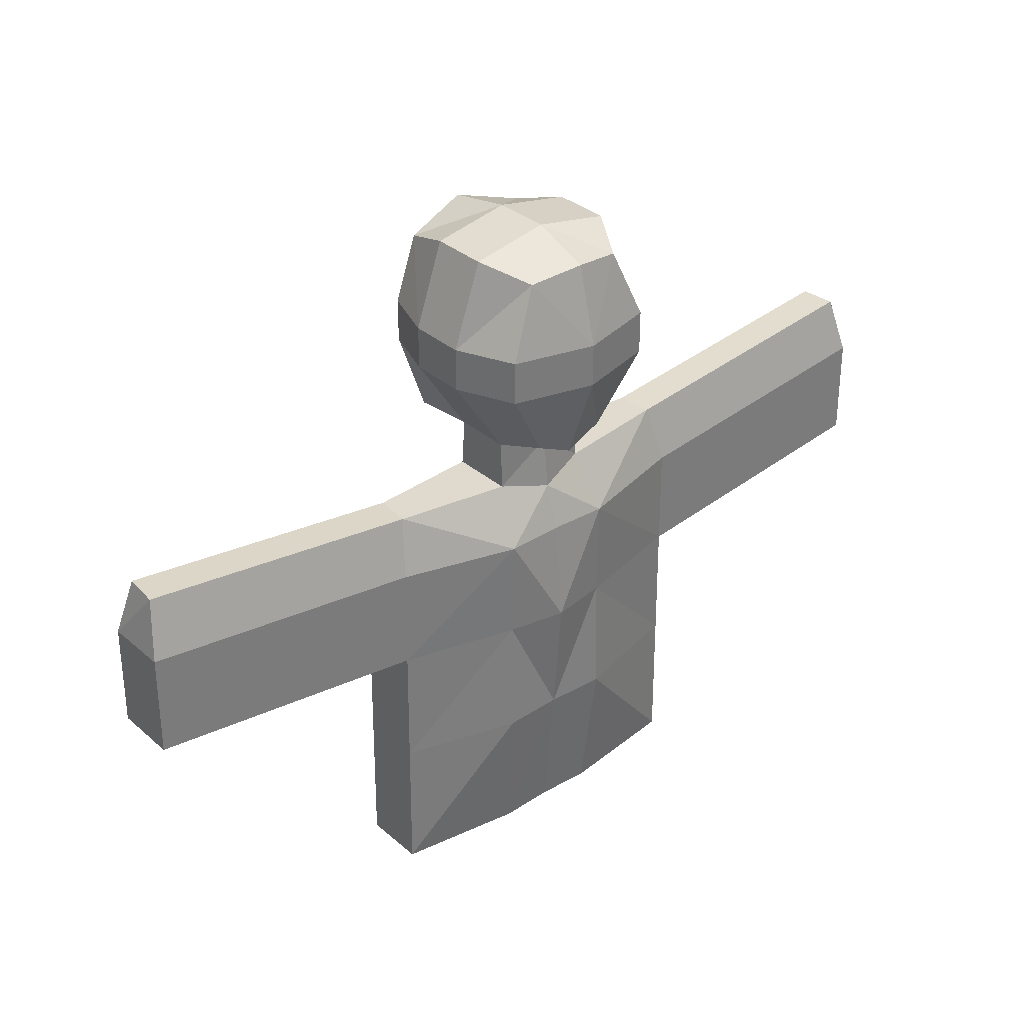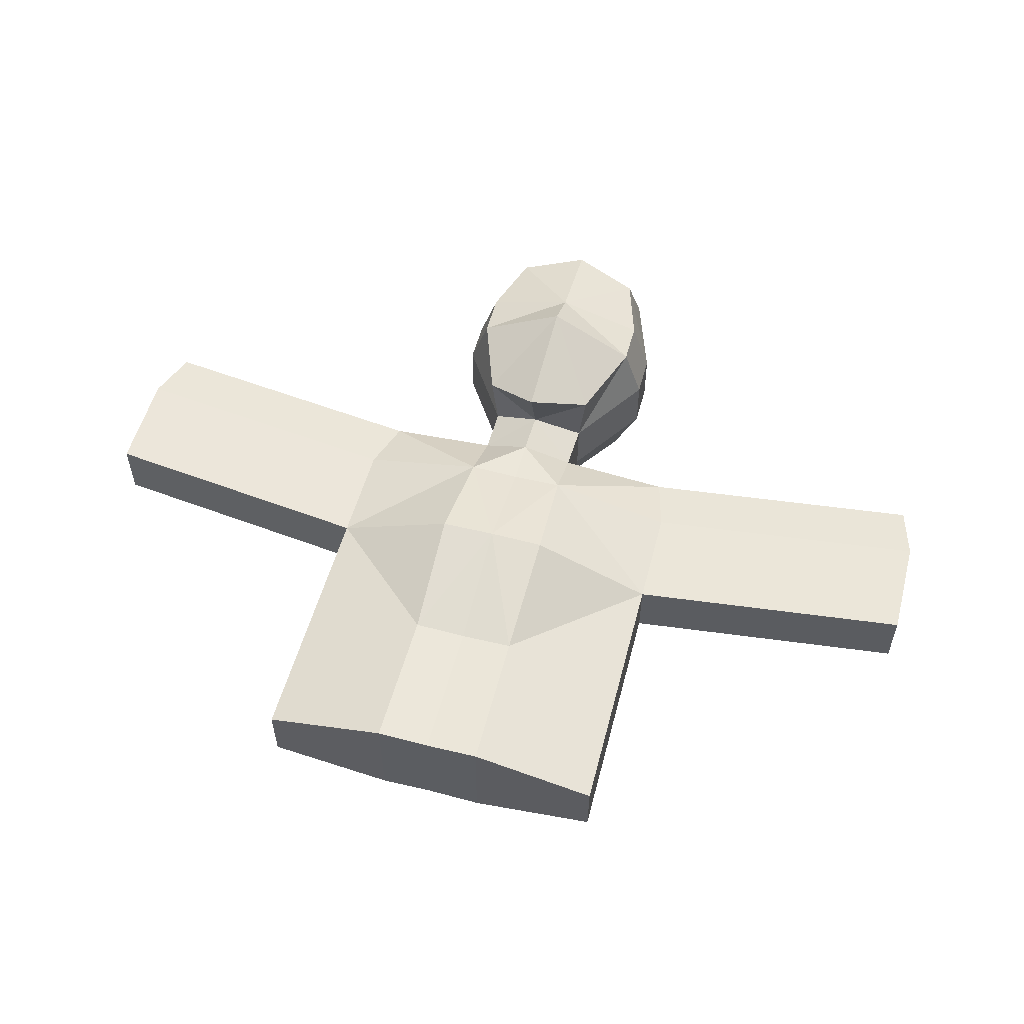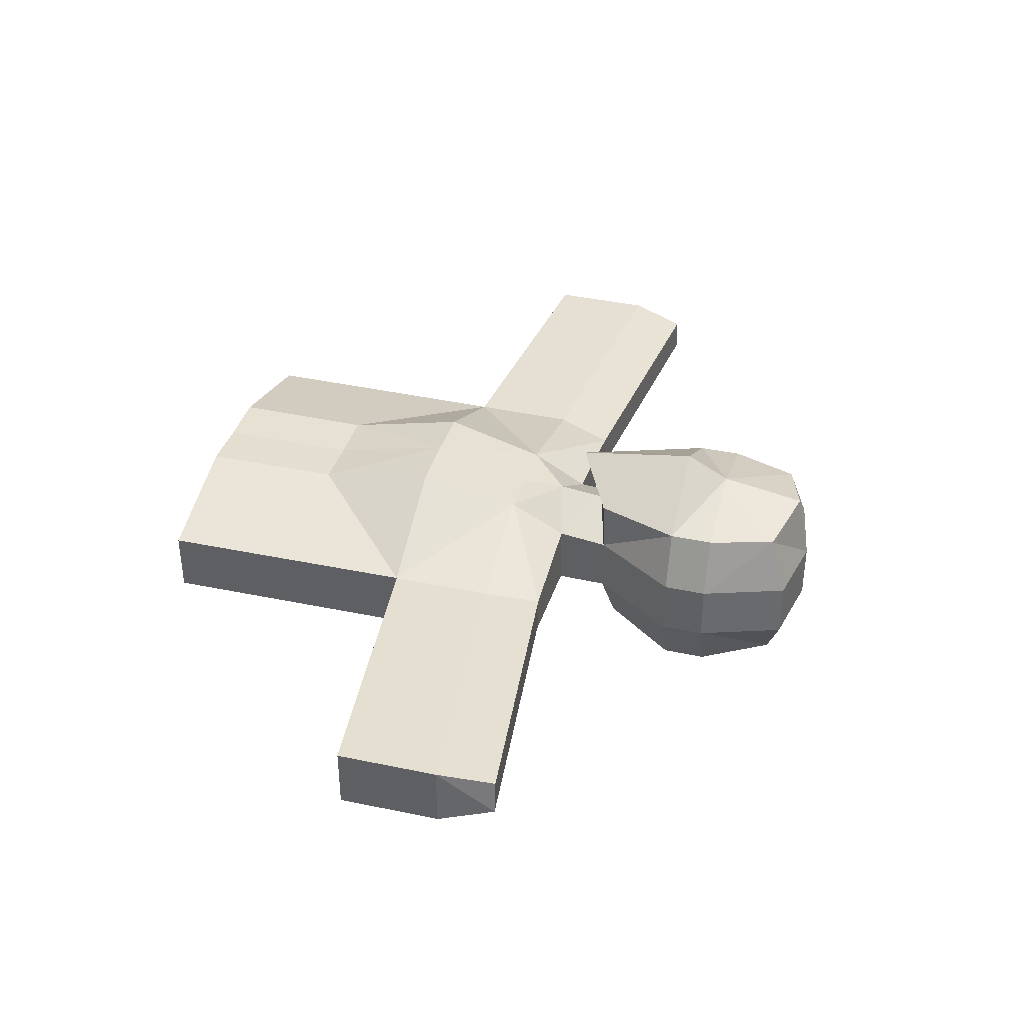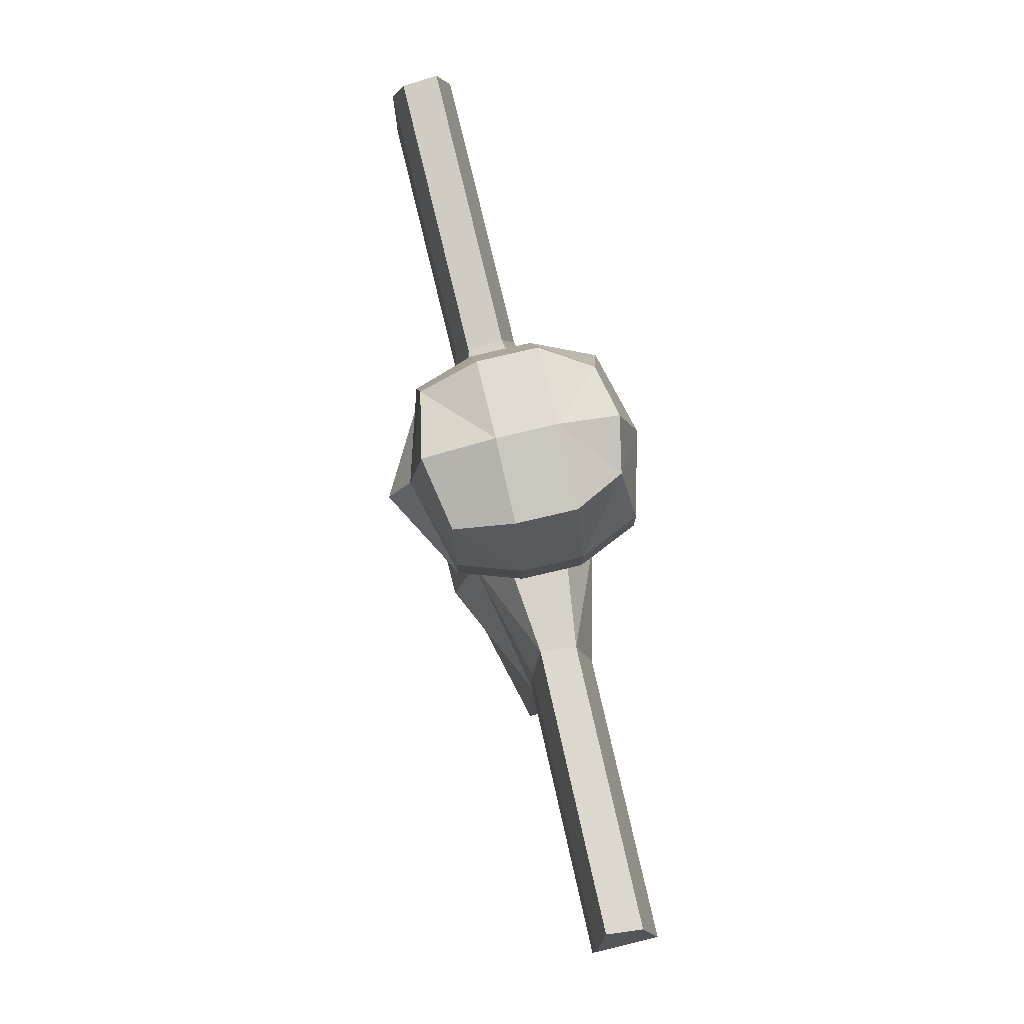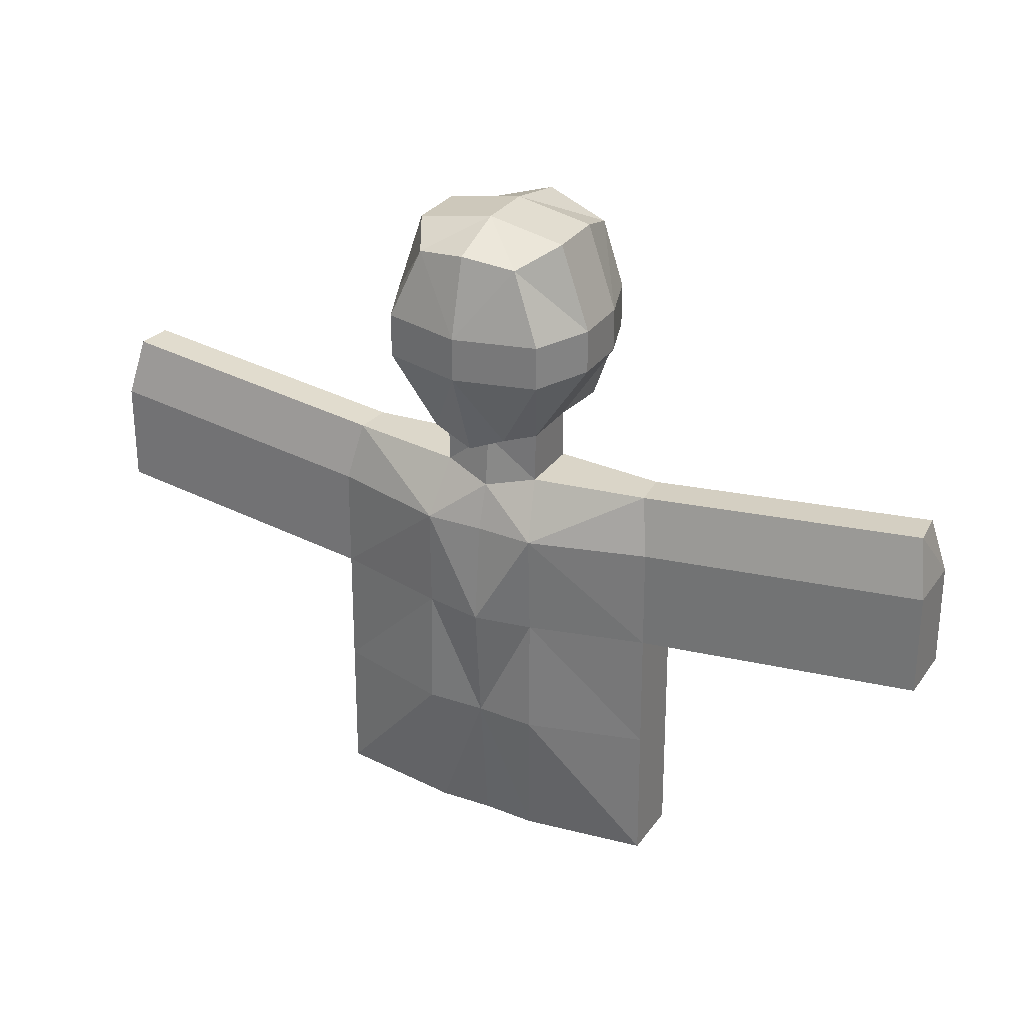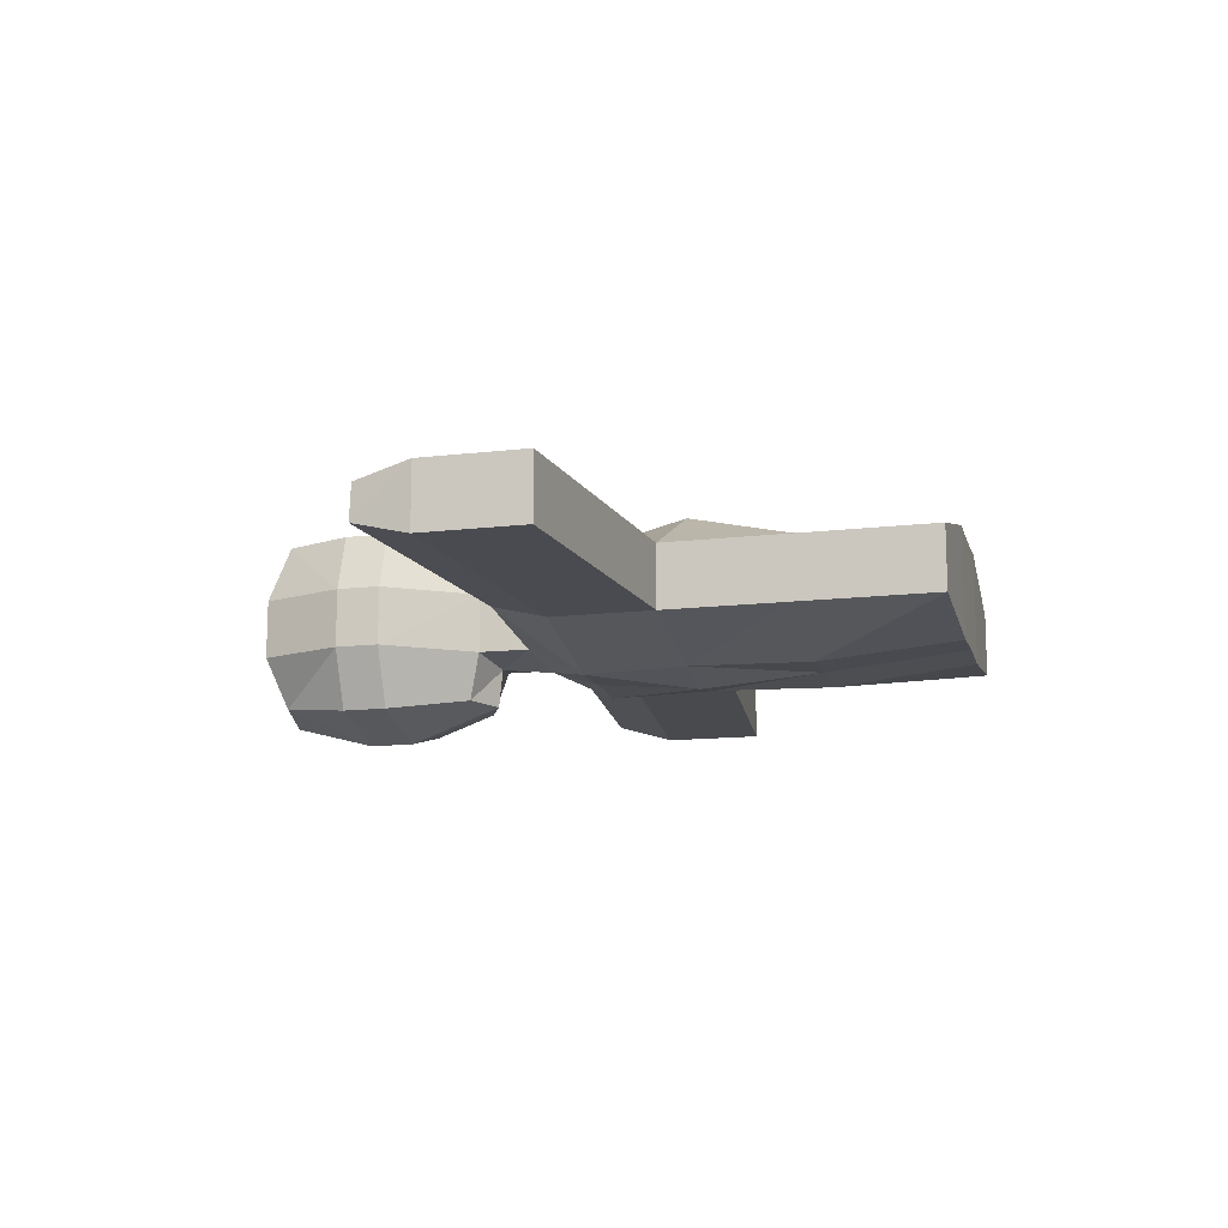
<metadata>
{"format":"obj","ext":"obj","renderer":"f3d","projection":"perspective","resolution":1024,"background":"white","views":[{"elev":33.2,"azim":139.9,"up":"+Y"},{"elev":55.2,"azim":15.0,"up":"+Z"},{"elev":37.3,"azim":105.5,"up":"+Z"},{"elev":78.5,"azim":76.8,"up":"+Y"},{"elev":29.8,"azim":-151.6,"up":"+Y"},{"elev":-13.8,"azim":-75.6,"up":"+Z"}]}
</metadata>
<code>
o Cube
v 0.4829 0.7285 -0.7072
v 0.3572 -1.012 -0.6861
v 0.6213 0.6916 0.8065
v 0.5389 -1.126 0.8233
v 0.7564 0.07229 -0.8042
v 0.7564 -0.3333 -0.8042
v 0.8186 0.07229 0.8233
v 0.8186 -0.3333 0.8233
v 0.7265 0.8633 -0.2617
v 0.7265 0.8633 0.2808
v 0.4771 -1.126 0.2808
v 0.4733 -1.126 -0.2617
v 1 -0.3333 -0.2617
v 1 -0.3333 0.2808
v 1 0.07229 -0.2617
v 1 0.07229 0.2808
v 0.4674 -1.596 0.3297
v 0.4636 -1.596 -0.262
v 0.4783 -2.131 0.623
v 0.5451 -2.131 -0.5441
v 1.516 -1.578 0.2178
v 1.548 -1.578 -0.121
v 1.651 -2.113 0.3234
v 1.648 -2.113 -0.2683
v 0.5046 -5.564 0.6229
v 0.5008 -5.564 -0.4103
v 1.678 -5.546 0.3233
v 1.674 -5.546 -0.2685
v 1.668 -4.223 0.3233
v 1.659 -3.079 0.3234
v 0.4945 -4.241 0.6229
v 0.5241 -3.097 0.8593
v 1.655 -3.079 -0.2684
v 1.664 -4.223 -0.2684
v 0.5613 -4.241 -0.5442
v 0.5525 -3.097 -0.5191
v 4.208 -1.276 0.2494
v 4.24 -1.276 -0.08951
v 4.344 -1.812 0.3549
v 4.34 -1.812 -0.2368
v 4.351 -2.778 0.3549
v 4.347 -2.778 -0.2368
v -0.4829 0.7285 -0.7072
v -0.3572 -1.012 -0.6861
v -0.6213 0.6916 0.8065
v -0.5389 -1.126 0.8233
v 0 -1.176 -0.6903
v 0 0.8704 0.9288
v 0 -1.463 1.109
v 0 0.8045 -0.804
v -0.7564 0.07229 -0.8042
v -0.7564 -0.3333 -0.8042
v -0.8186 0.07229 0.8233
v -0.8186 -0.3333 0.8233
v 0 0.07229 -0.9982
v 0 -0.3333 -0.9982
v 0 0.07229 1.063
v 0 -0.3333 1.279
v -0.7265 0.8633 -0.2617
v -0.7265 0.8633 0.2808
v -0.4771 -1.126 0.2808
v -0.4733 -1.126 -0.2617
v 0 -1.211 -0.3359
v 0 -1.271 0.5597
v 0 1 -0.2617
v 0 1 0.2808
v -1 -0.3333 -0.2617
v -1 -0.3333 0.2808
v -1 0.07229 -0.2617
v -1 0.07229 0.2808
v 0 0.3369 0.2711
v -0.4674 -1.596 0.3297
v -0.4636 -1.596 -0.262
v 0 -1.71 -0.3887
v 0 -1.71 0.6086
v -0.4783 -2.131 0.623
v -0.5451 -2.131 -0.5441
v 0 -2.131 -0.5233
v 0 -2.131 0.6079
v -1.516 -1.578 0.2178
v -1.548 -1.578 -0.121
v -1.651 -2.113 0.3234
v -1.648 -2.113 -0.2683
v -0.5046 -5.564 0.6229
v -0.5008 -5.564 -0.4103
v 0 -5.564 -0.3895
v 0 -5.564 0.6077
v -1.678 -5.546 0.3233
v -1.674 -5.546 -0.2685
v 0 -3.097 0.871
v 0 -4.241 0.6078
v -1.668 -4.223 0.3233
v -1.659 -3.079 0.3234
v -0.4945 -4.241 0.6229
v -0.5241 -3.097 0.8593
v -1.655 -3.079 -0.2684
v -1.664 -4.223 -0.2684
v -0.5613 -4.241 -0.5442
v -0.5525 -3.097 -0.5191
v 0 -4.241 -0.5234
v 0 -3.097 -0.6167
v -4.208 -1.276 0.2494
v -4.24 -1.276 -0.08951
v -4.344 -1.812 0.3549
v -4.34 -1.812 -0.2368
v -4.351 -2.778 0.3549
v -4.347 -2.778 -0.2368
f 64 4 49
f 16 3 7
f 55 1 5
f 3 57 7
f 66 3 10
f 4 58 49
f 8 57 58
f 56 2 47
f 55 6 56
f 11 8 4
f 16 8 14
f 5 13 6
f 15 14 13
f 6 12 2
f 13 11 12
f 1 65 9
f 65 10 9
f 1 15 5
f 9 16 15
f 2 63 47
f 64 17 11
f 74 20 78
f 63 18 74
f 11 18 12
f 35 28 26
f 20 22 24
f 75 19 17
f 30 42 41
f 19 21 17
f 18 21 22
f 31 87 25
f 86 25 87
f 26 27 25
f 31 27 29
f 100 26 86
f 29 28 34
f 24 38 40
f 30 34 33
f 20 101 78
f 36 100 101
f 19 30 23
f 30 31 29
f 19 90 32
f 90 31 32
f 20 33 36
f 36 34 35
f 38 39 40
f 39 42 40
f 23 41 39
f 24 42 33
f 23 37 21
f 22 37 38
f 64 11 4
f 16 10 3
f 55 50 1
f 3 48 57
f 66 48 3
f 4 8 58
f 8 7 57
f 56 6 2
f 55 5 6
f 11 14 8
f 16 7 8
f 5 15 13
f 15 16 14
f 6 13 12
f 13 14 11
f 1 50 65
f 65 66 10
f 1 9 15
f 9 10 16
f 2 12 63
f 64 75 17
f 74 18 20
f 63 12 18
f 11 17 18
f 35 34 28
f 20 18 22
f 75 79 19
f 30 33 42
f 19 23 21
f 18 17 21
f 31 91 87
f 86 26 25
f 26 28 27
f 31 25 27
f 100 35 26
f 29 27 28
f 24 22 38
f 30 29 34
f 20 36 101
f 36 35 100
f 19 32 30
f 30 32 31
f 19 79 90
f 90 91 31
f 20 24 33
f 36 33 34
f 38 37 39
f 39 41 42
f 23 30 41
f 24 40 42
f 23 39 37
f 22 21 37
f 64 49 46
f 70 53 45
f 55 51 43
f 45 53 57
f 66 60 45
f 46 49 58
f 54 58 57
f 56 47 44
f 55 56 52
f 61 46 54
f 70 68 54
f 51 52 67
f 69 67 68
f 52 44 62
f 67 62 61
f 43 59 65
f 65 59 60
f 43 51 69
f 59 69 70
f 44 47 63
f 64 61 72
f 74 78 77
f 63 74 73
f 61 62 73
f 98 85 89
f 77 83 81
f 75 72 76
f 93 106 107
f 76 72 80
f 73 81 80
f 94 84 87
f 86 87 84
f 85 84 88
f 94 92 88
f 100 86 85
f 92 97 89
f 83 105 103
f 93 96 97
f 77 78 101
f 99 101 100
f 76 82 93
f 93 92 94
f 76 95 90
f 90 95 94
f 77 99 96
f 99 98 97
f 103 105 104
f 104 105 107
f 82 104 106
f 83 96 107
f 82 80 102
f 81 103 102
f 64 46 61
f 70 45 60
f 55 43 50
f 45 57 48
f 66 45 48
f 46 58 54
f 54 57 53
f 56 44 52
f 55 52 51
f 61 54 68
f 70 54 53
f 51 67 69
f 69 68 70
f 52 62 67
f 67 61 68
f 43 65 50
f 65 60 66
f 43 69 59
f 59 70 60
f 44 63 62
f 64 72 75
f 74 77 73
f 63 73 62
f 61 73 72
f 98 89 97
f 77 81 73
f 75 76 79
f 93 107 96
f 76 80 82
f 73 80 72
f 94 87 91
f 86 84 85
f 85 88 89
f 94 88 84
f 100 85 98
f 92 89 88
f 83 103 81
f 93 97 92
f 77 101 99
f 99 100 98
f 76 93 95
f 93 94 95
f 76 90 79
f 90 94 91
f 77 96 83
f 99 97 96
f 103 104 102
f 104 107 106
f 82 106 93
f 83 107 105
f 82 102 104
f 81 102 80

</code>
